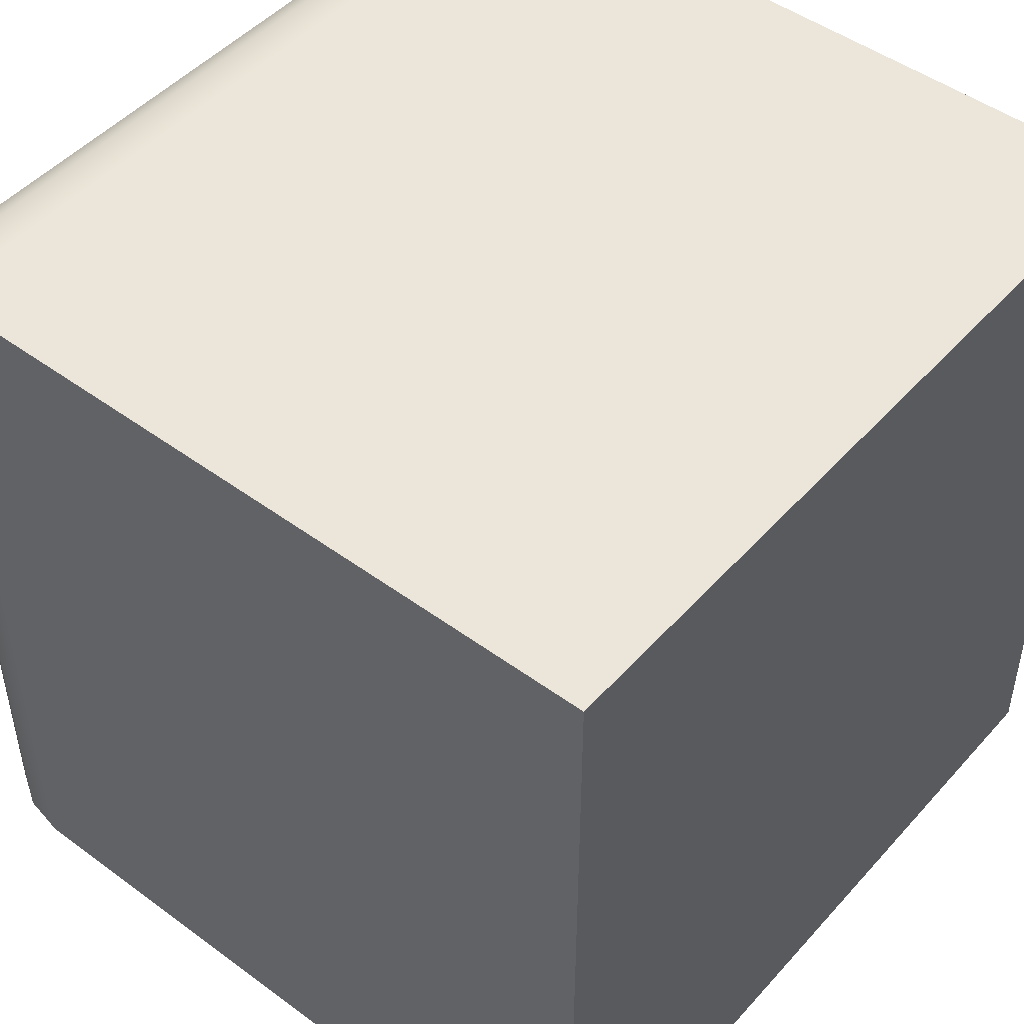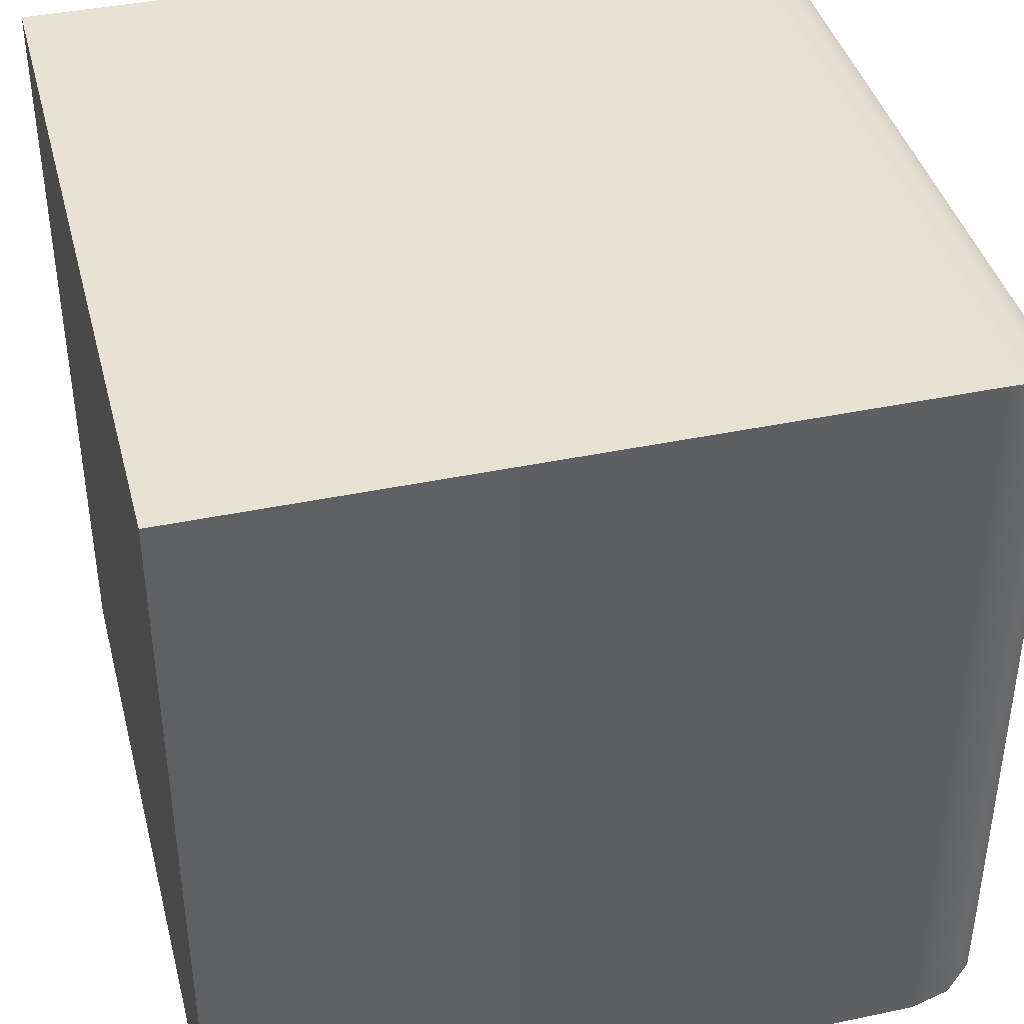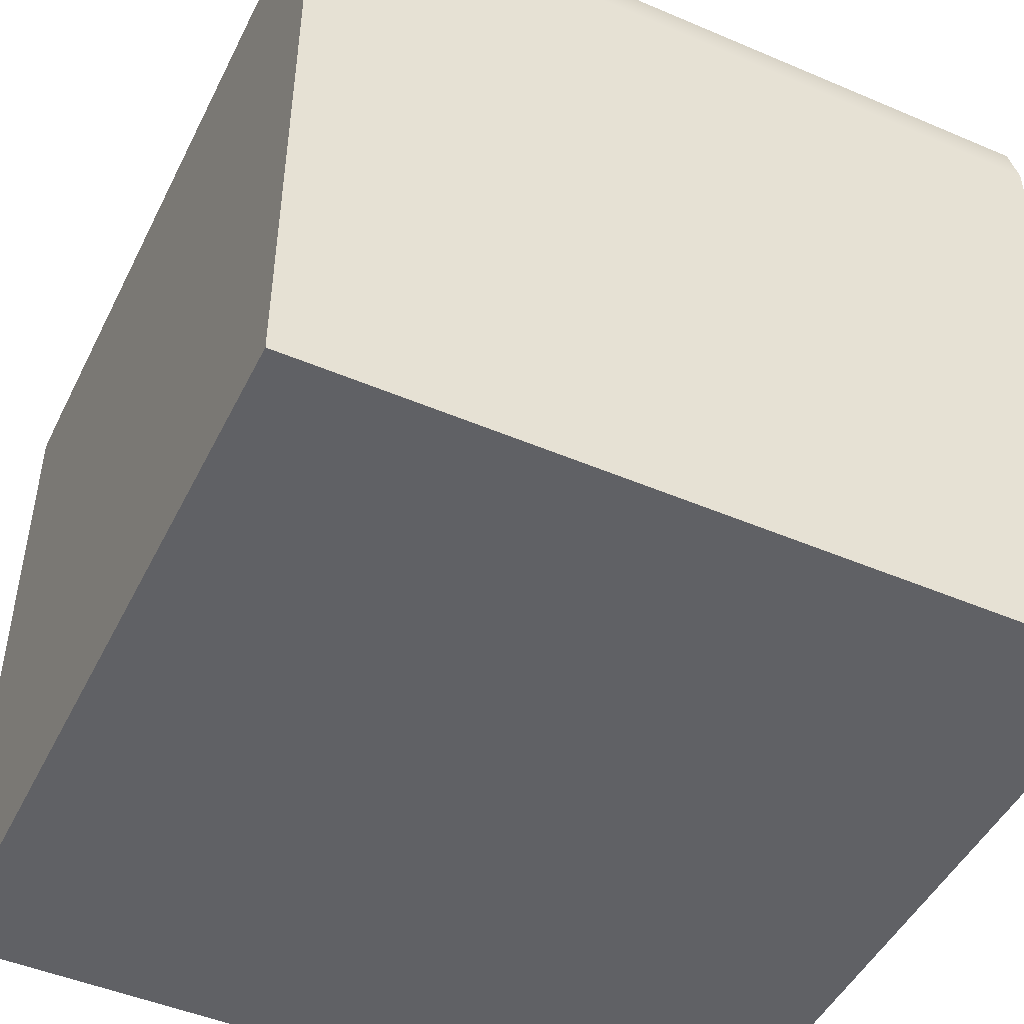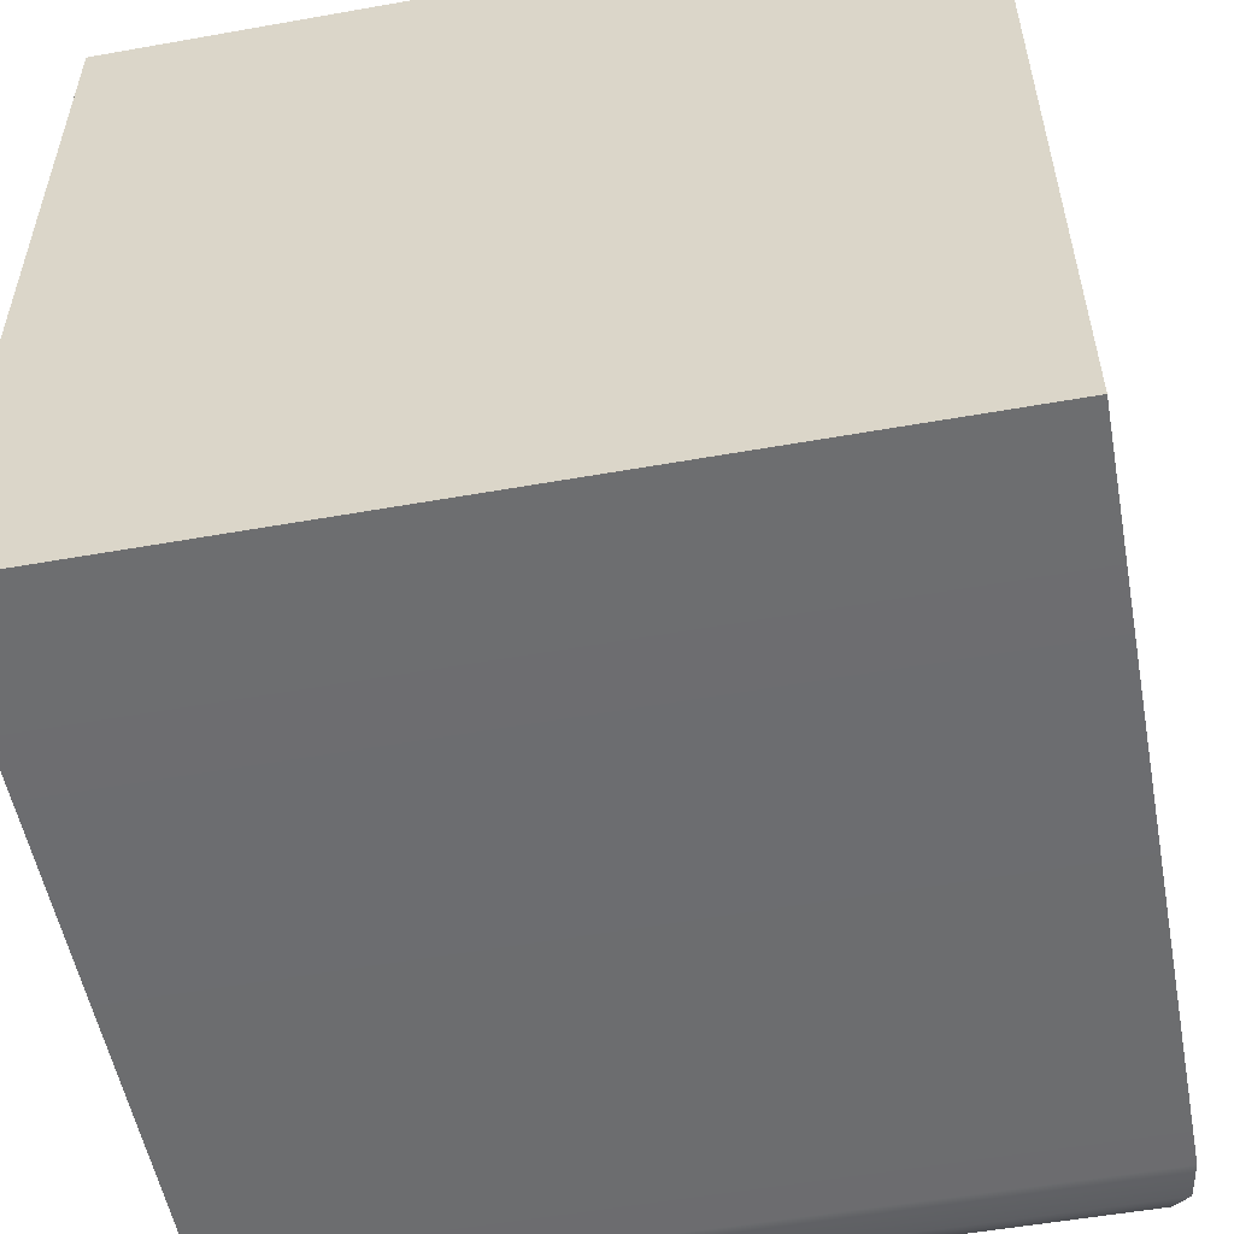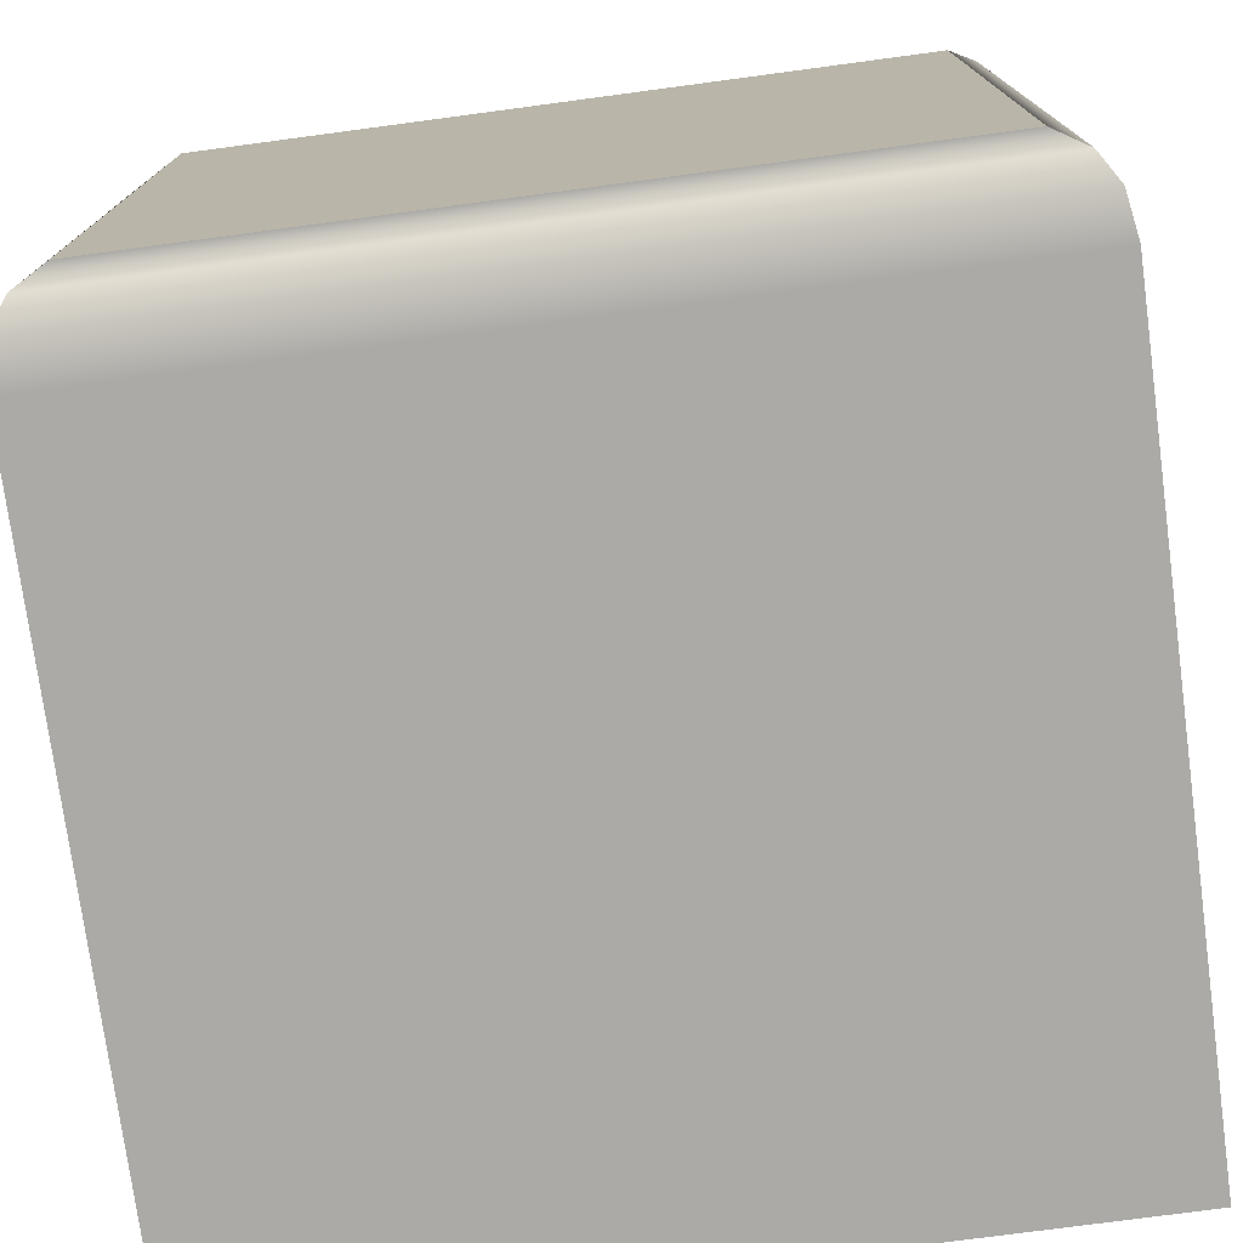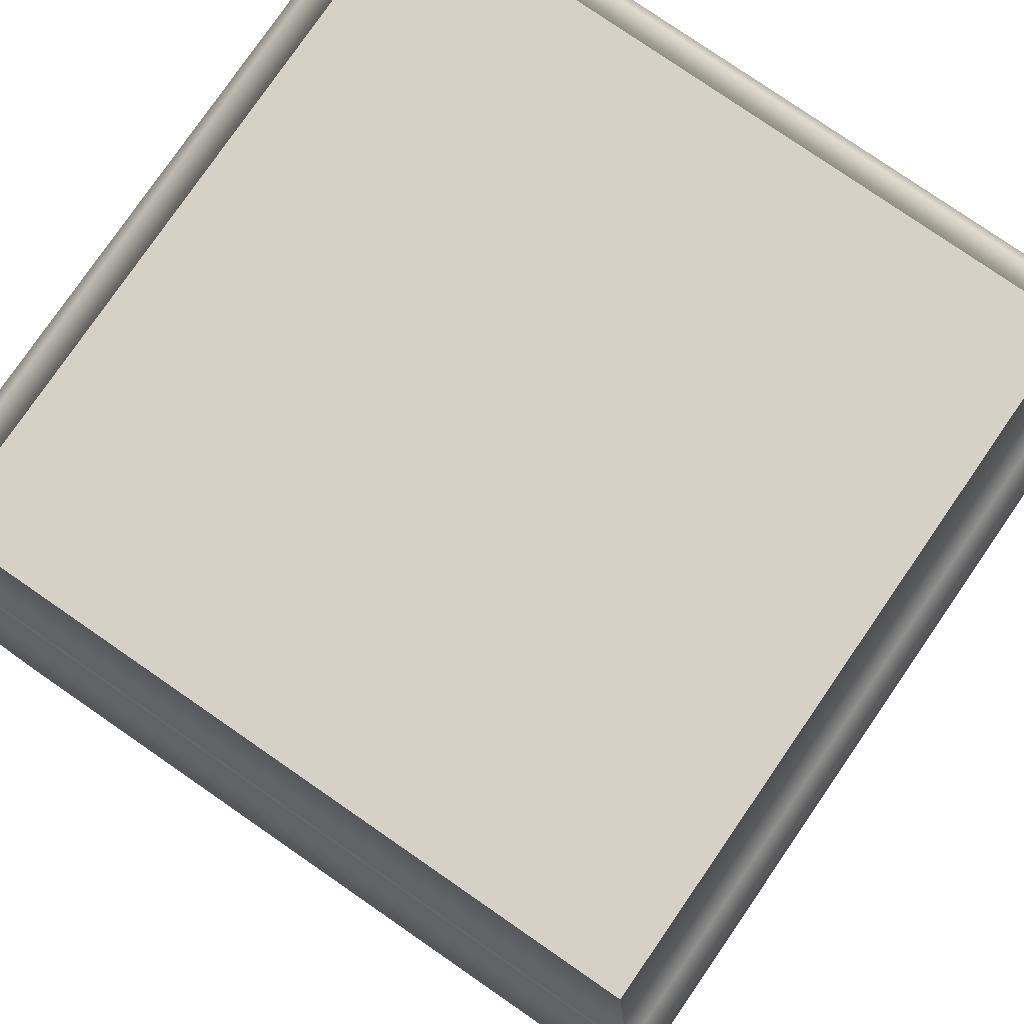
<metadata>
{"format":"obj","ext":"obj","renderer":"f3d","projection":"perspective","resolution":1024,"background":"white","views":[{"elev":48.0,"azim":-50.5,"up":"+Z"},{"elev":40.6,"azim":75.6,"up":"+Z"},{"elev":-47.7,"azim":-115.6,"up":"+Y"},{"elev":-54.2,"azim":10.7,"up":"+Z"},{"elev":-75.7,"azim":-172.4,"up":"+Z"},{"elev":79.1,"azim":124.6,"up":"+Y"}]}
</metadata>
<code>
g default
v -0.75 0 0.75
v 0.75 0 0.75
v -0.6568 1.5 0.6568
v 0.6568 1.5 0.6568
v -0.6568 1.5 -0.6568
v 0.6568 1.5 -0.6568
v -0.75 0 -0.75
v 0.75 0 -0.75
v -0.75 1.345 -0.75
v 0.75 1.345 -0.75
v 0.75 1.345 0.75
v -0.75 1.345 0.75
v -0.7383 1.421 -0.7383
v 0.7383 1.421 -0.7383
v 0.7383 1.421 0.7383
v -0.7383 1.421 0.7383
v -0.7089 1.47 -0.7089
v 0.7089 1.47 -0.7089
v 0.7089 1.47 0.7089
v -0.7089 1.47 0.7089
g box2:pCube1
f 1 2 11 12
f 3 4 6 5
f 9 10 8 7
f 7 8 2 1
f 2 8 10 11
f 7 1 12 9
f 13 14 10 9
f 11 10 14 15
f 12 11 15 16
f 9 12 16 13
f 17 18 14 13
f 15 14 18 19
f 16 15 19 20
f 13 16 20 17
f 5 6 18 17
f 19 18 6 4
f 20 19 4 3
f 17 20 3 5

</code>
